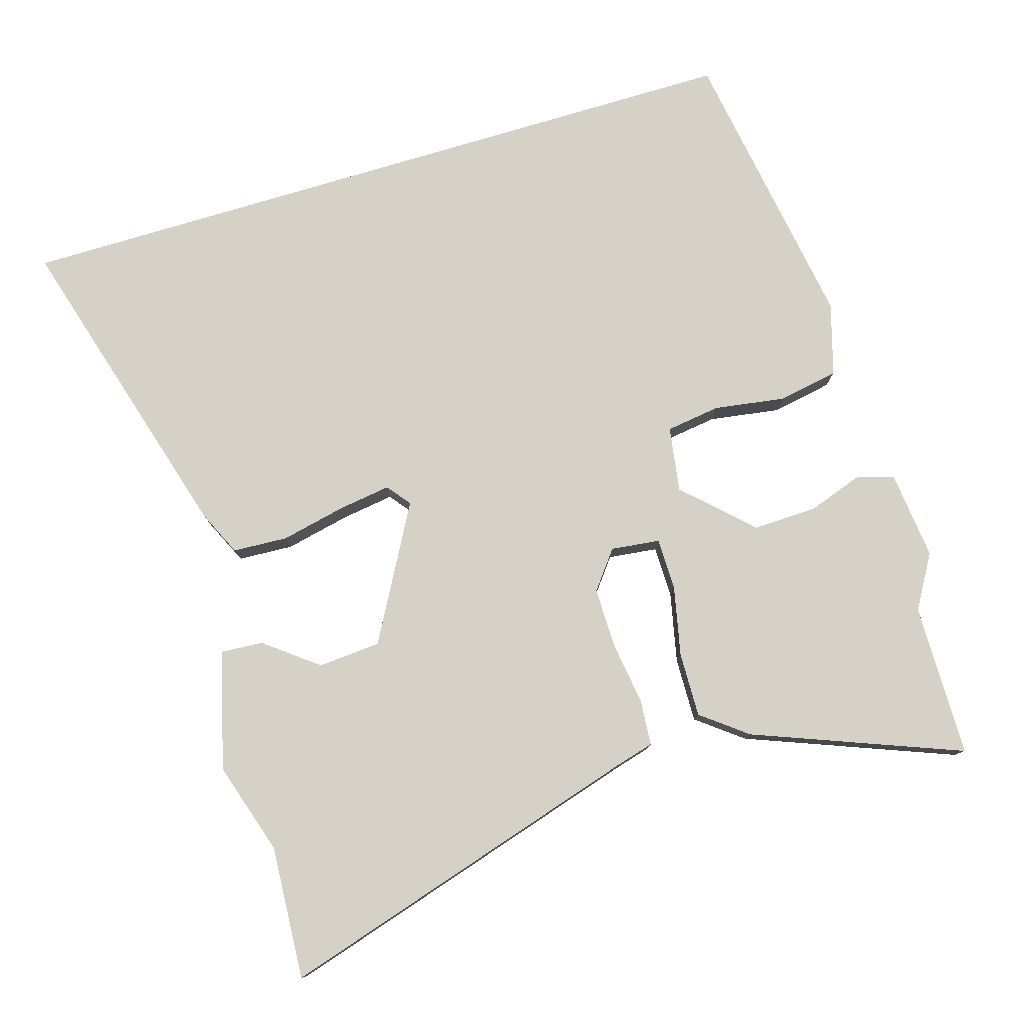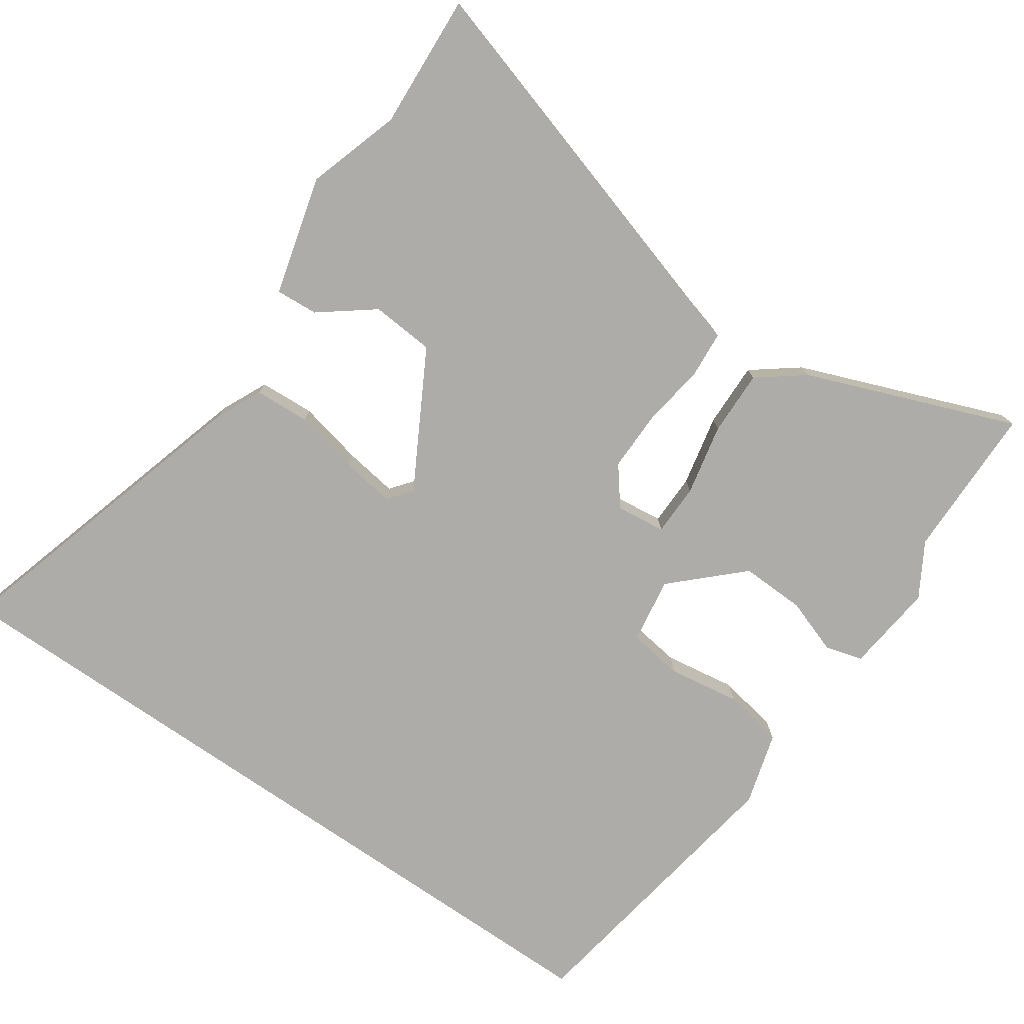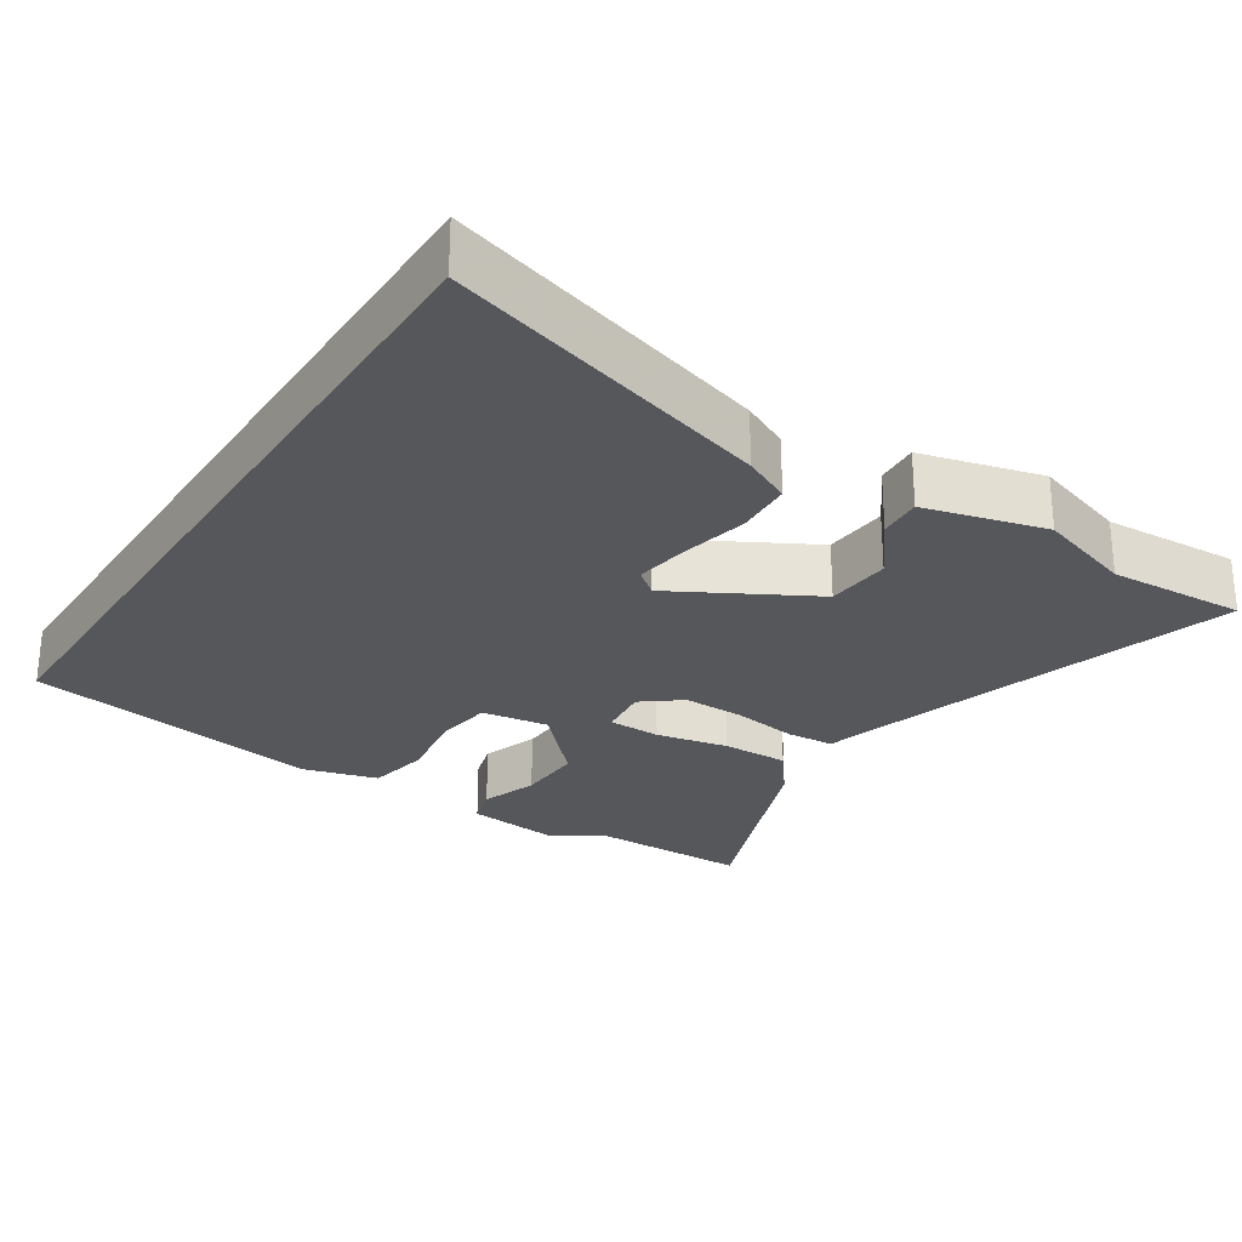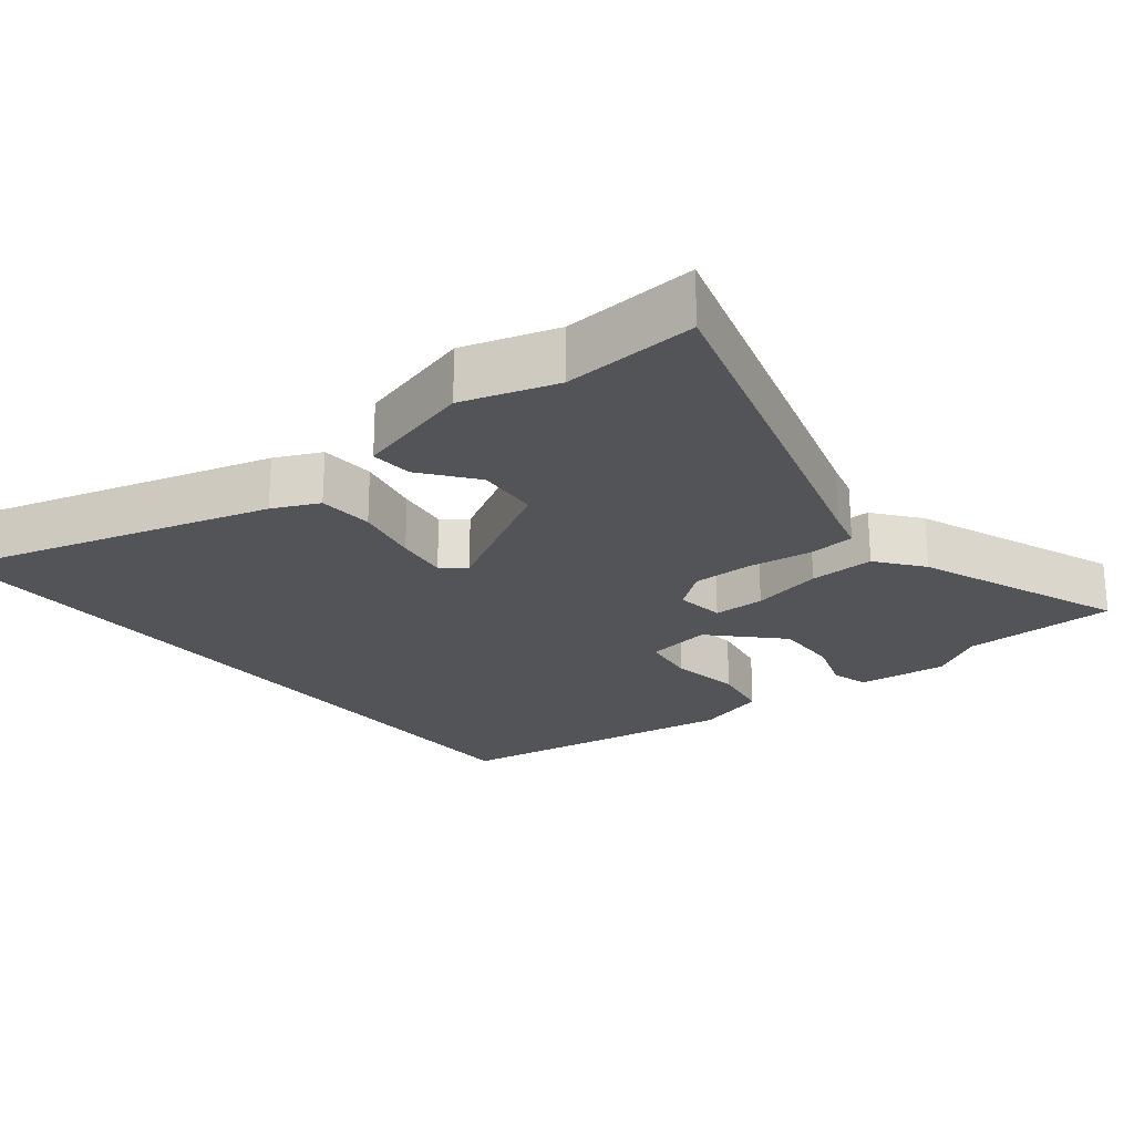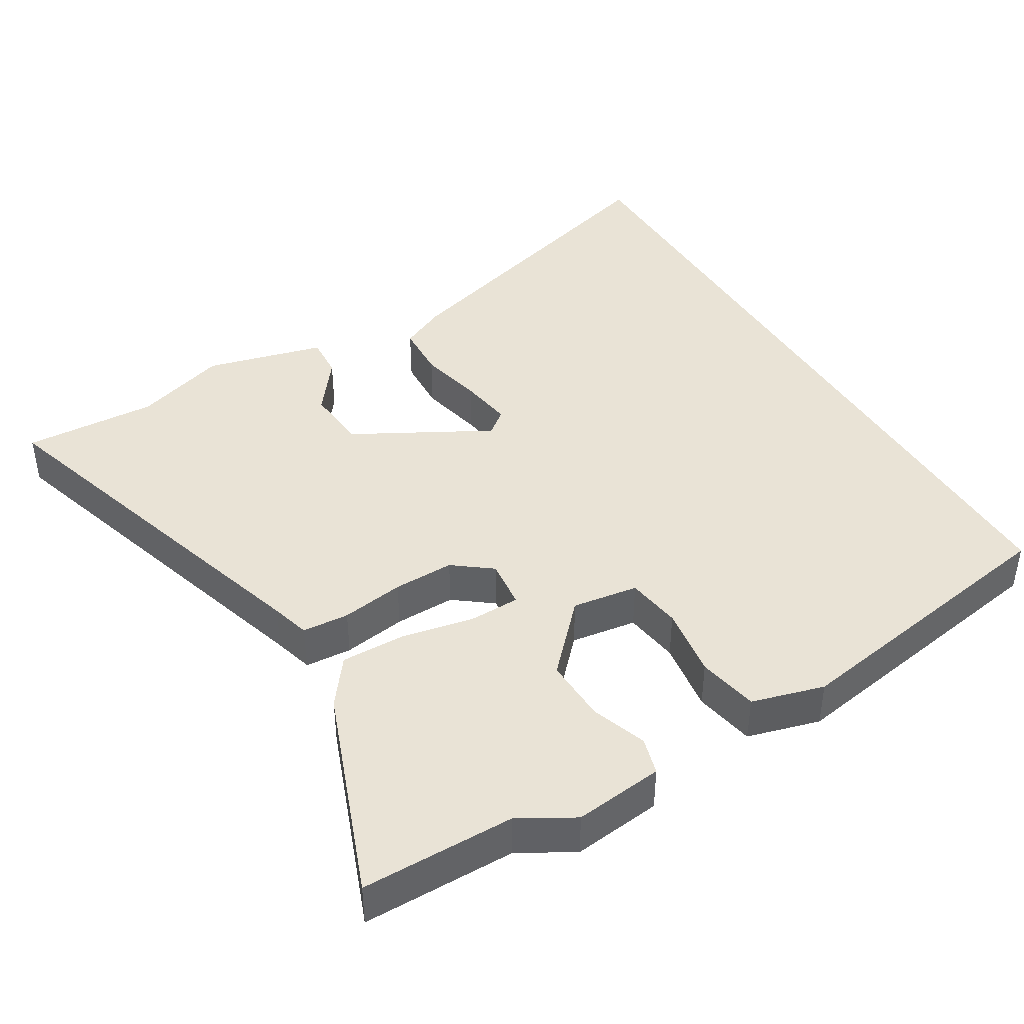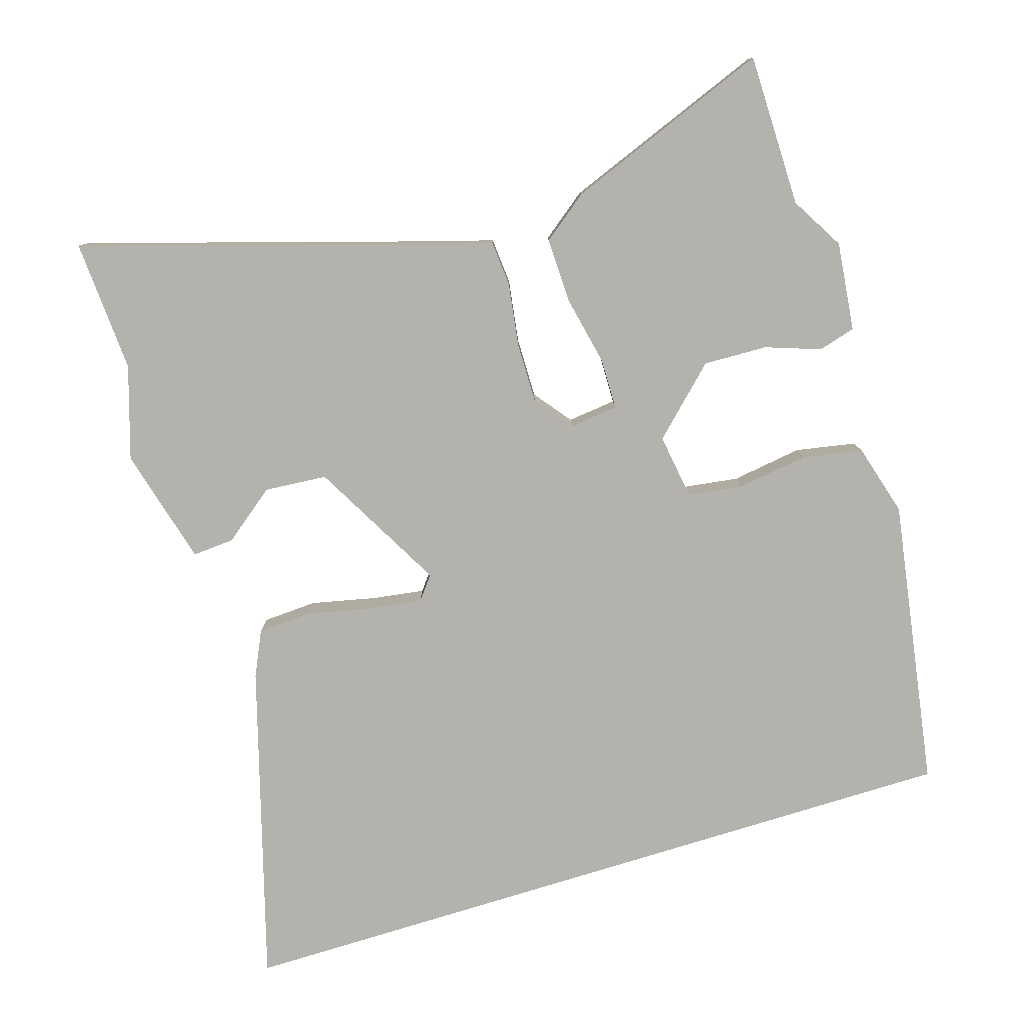
<metadata>
{"format":"obj","ext":"obj","renderer":"f3d","projection":"perspective","resolution":1024,"background":"white","views":[{"elev":78.7,"azim":-106.7,"up":"+Y"},{"elev":-76.9,"azim":-124.6,"up":"+Y"},{"elev":-27.1,"azim":147.0,"up":"+Y"},{"elev":-23.0,"azim":-141.0,"up":"+Y"},{"elev":42.3,"azim":-31.2,"up":"+Y"},{"elev":-79.6,"azim":-72.8,"up":"+Y"}]}
</metadata>
<code>
v -0.6 0.07 0.499
v -0.385 0.07 0.501
v -0.31 0.07 0.545
v -0.185 0.07 0.531
v -0.17 0.07 0.479
v -0.197 0.07 0.402
v -0.2 0.07 0.312
v -0.112 0.07 0.22
v -0.02 0.07 0.234
v -0.009 0.07 0.311
v -0.024 0.07 0.411
v -0.008 0.07 0.496
v 0.093 0.07 0.525
v 0.5 0.07 0.459
v 0.5 0.07 -0.597
v 0.053 0.07 -0.467
v -0.011 0.07 -0.437
v -0.015 0.07 -0.36
v 0.005 0.07 -0.269
v 0.016 0.07 -0.195
v -0.017 0.07 -0.169
v -0.205 0.07 -0.273
v -0.212 0.07 -0.361
v -0.155 0.07 -0.435
v -0.151 0.07 -0.494
v -0.316 0.07 -0.538
v -0.446 0.07 -0.497
v -0.633 0.07 -0.508
v -0.475 0.07 0.012
v -0.46 0.07 0.066
v -0.395 0.07 0.071
v -0.307 0.07 0.058
v -0.222 0.07 0.057
v -0.169 0.07 0.098
v -0.177 0.07 0.167
v -0.249 0.07 0.168
v -0.348 0.07 0.147
v -0.439 0.07 0.145
v -0.488 0.07 0.209
v -0.6 0 0.499
v -0.385 0 0.501
v -0.31 0 0.545
v -0.185 0 0.531
v -0.17 0 0.479
v -0.197 0 0.402
v -0.2 0 0.312
v -0.112 0 0.22
v -0.02 0 0.234
v -0.009 0 0.311
v -0.024 0 0.411
v -0.008 0 0.496
v 0.093 0 0.525
v 0.5 0 0.459
v 0.5 0 -0.597
v 0.053 0 -0.467
v -0.011 0 -0.437
v -0.015 0 -0.36
v 0.005 0 -0.269
v 0.016 0 -0.195
v -0.017 0 -0.169
v -0.205 0 -0.273
v -0.212 0 -0.361
v -0.155 0 -0.435
v -0.151 0 -0.494
v -0.316 0 -0.538
v -0.446 0 -0.497
v -0.633 0 -0.508
v -0.475 0 0.012
v -0.46 0 0.066
v -0.395 0 0.071
v -0.307 0 0.058
v -0.222 0 0.057
v -0.169 0 0.098
v -0.177 0 0.167
v -0.249 0 0.168
v -0.348 0 0.147
v -0.439 0 0.145
v -0.488 0 0.209
f 36 37 38 39
f 35 36 39 1
f 29 30 31 32
f 27 28 29 32
f 27 32 33
f 26 27 33 34
f 23 24 25 26
f 22 23 26
f 16 17 18 19
f 16 19 20
f 15 16 20
f 14 15 20
f 13 14 20 21
f 10 11 12 13
f 9 10 13 21
f 3 4 5 6
f 2 3 6 7
f 35 1 2 7
f 22 26 34
f 9 21 22 34
f 8 9 34 35
f 7 8 35
f 78 77 76 75
f 40 78 75 74
f 71 70 69 68
f 71 68 67 66
f 72 71 66
f 73 72 66 65
f 65 64 63 62
f 65 62 61
f 58 57 56 55
f 59 58 55
f 59 55 54
f 59 54 53
f 60 59 53 52
f 52 51 50 49
f 60 52 49 48
f 45 44 43 42
f 46 45 42 41
f 46 41 40 74
f 73 65 61
f 73 61 60 48
f 74 73 48 47
f 74 47 46
f 1 40 41 2
f 2 41 42 3
f 3 42 43 4
f 4 43 44 5
f 5 44 45 6
f 6 45 46 7
f 7 46 47 8
f 8 47 48 9
f 9 48 49 10
f 10 49 50 11
f 11 50 51 12
f 12 51 52 13
f 13 52 53 14
f 14 53 54 15
f 15 54 55 16
f 16 55 56 17
f 17 56 57 18
f 18 57 58 19
f 19 58 59 20
f 20 59 60 21
f 21 60 61 22
f 22 61 62 23
f 23 62 63 24
f 24 63 64 25
f 25 64 65 26
f 26 65 66 27
f 27 66 67 28
f 28 67 68 29
f 29 68 69 30
f 30 69 70 31
f 31 70 71 32
f 32 71 72 33
f 33 72 73 34
f 34 73 74 35
f 35 74 75 36
f 36 75 76 37
f 37 76 77 38
f 38 77 78 39
f 39 78 40 1

</code>
